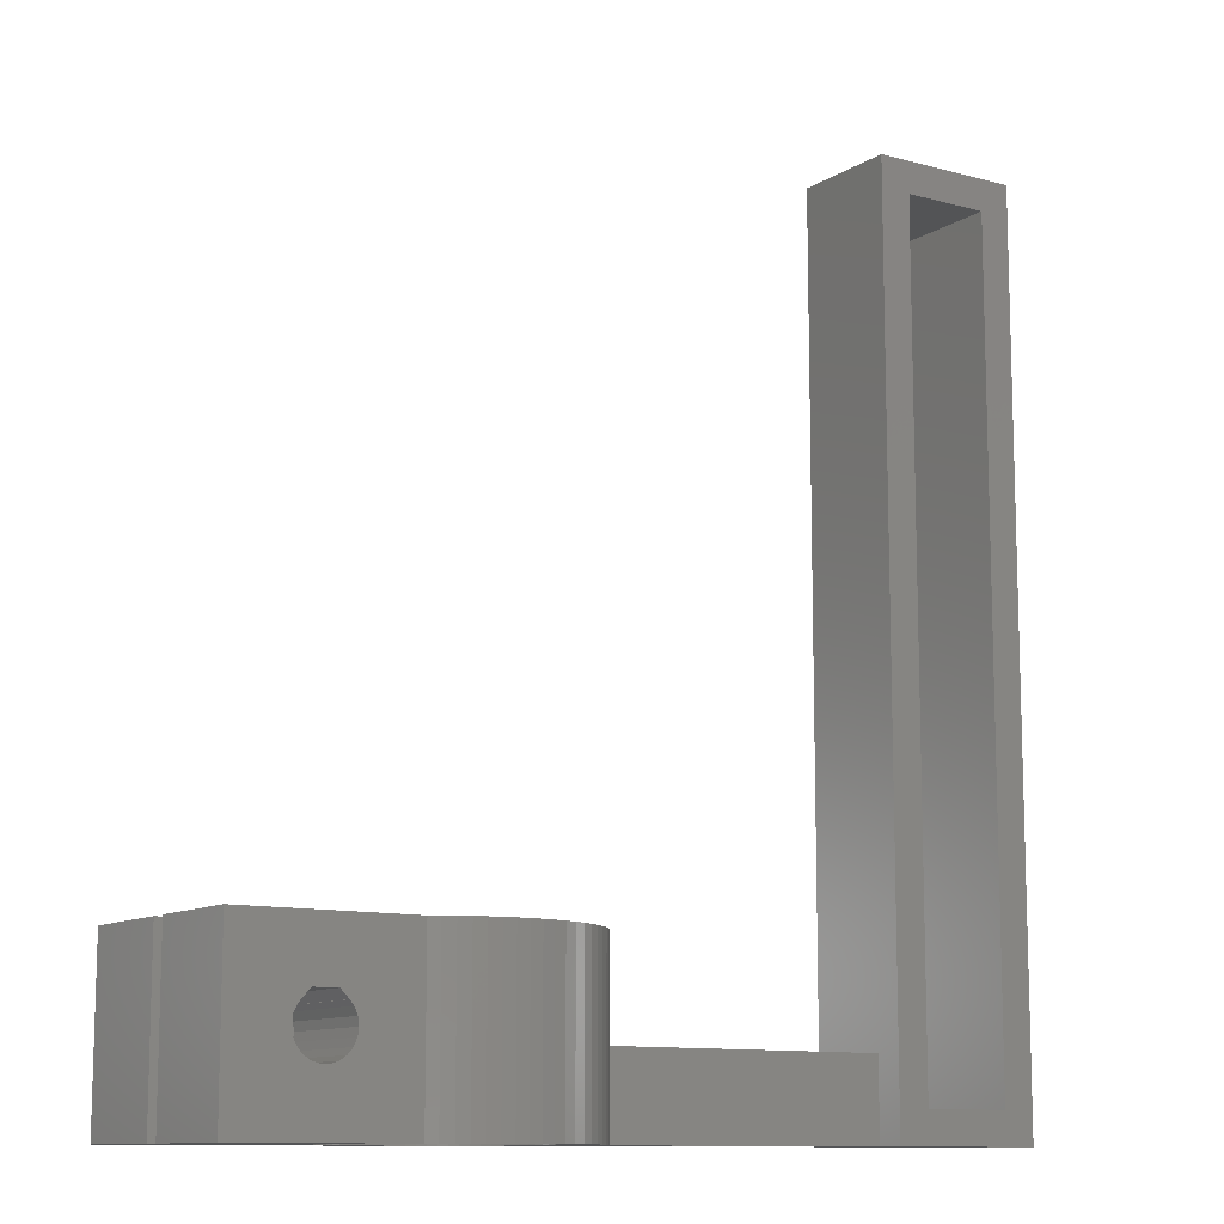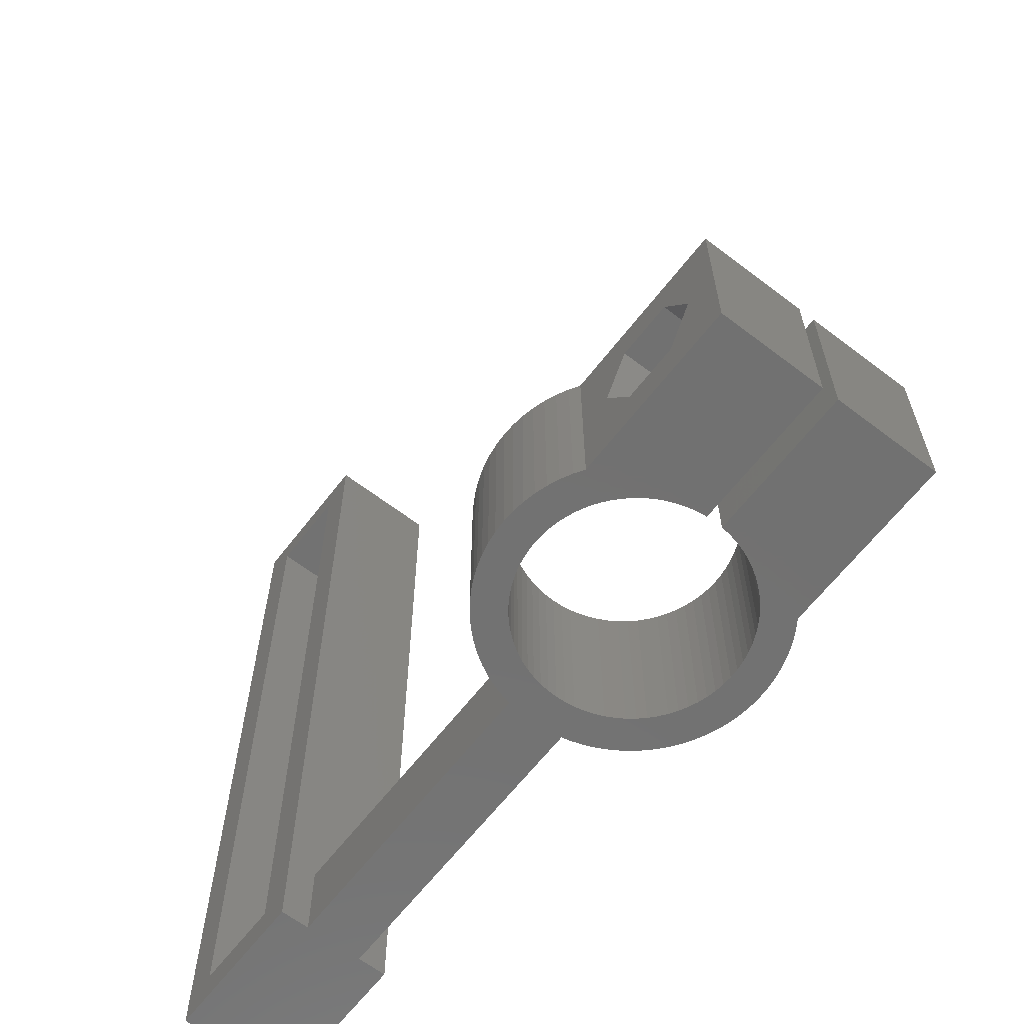
<metadata>
{"format":"stl","ext":"stl","renderer":"f3d","projection":"perspective","resolution":1024,"background":"white","views":[{"elev":-11.1,"azim":146.3,"up":"+Z"},{"elev":-63.6,"azim":52.4,"up":"+Z"}]}
</metadata>
<code>
# stl→obj: 380 verts, 768 faces
v -17.5 -18.17 0
v -17.5 -11.17 56
v -17.5 -11.17 0
v -17.5 -18.17 56
v -8 -18.17 56
v -8 -11.17 56
v -8 -12.92 5
v -8 -11.17 0
v -8 -16.42 5
v -8 -18.17 0
v -8 -16.42 0
v -8 -12.92 0
v 24.71 -16.9 0
v 34.02 -15.17 0
v 34.02 -21.67 0
v 25.08 -15.24 0
v 25.08 -15.17 0
v 25 -15.8 0
v 24.88 -16.36 0
v 24.49 -17.42 0
v 24.23 -17.92 0
v 23.42 -21.67 0
v 23.92 -18.4 0
v 23.58 -18.85 0
v 23.2 -19.27 0
v 21.85 -20.3 0
v 22.85 -22.03 0
v 22.78 -19.65 0
v 22.33 -20 0
v 22.19 -22.38 0
v 21.35 -20.56 0
v 21.51 -22.66 0
v 20.82 -20.78 0
v 20.8 -22.88 0
v 20.28 -20.95 0
v 20.08 -23.04 0
v 19.73 -21.07 0
v 19.34 -23.14 0
v 19.17 -21.15 0
v 18.6 -23.17 0
v 18.6 -21.17 0
v 18.03 -21.15 0
v 17.86 -23.14 0
v 17.47 -21.07 0
v 17.12 -23.04 0
v 16.92 -20.95 0
v 16.4 -22.88 0
v 16.38 -20.78 0
v 15.69 -22.66 0
v 15.85 -20.56 0
v 15.01 -22.38 0
v 15.35 -20.3 0
v 14.35 -22.03 0
v 14.87 -20 0
v 13.72 -21.64 0
v 14.42 -19.65 0
v 13.14 -21.18 0
v 14 -19.27 0
v 12.59 -20.68 0
v 13.62 -18.85 0
v 12.09 -20.14 0
v 13.28 -18.4 0
v 11.64 -19.55 0
v 12.97 -17.92 0
v 11.24 -18.92 0
v 12.71 -17.42 0
v 10.9 -18.27 0
v 10.61 -17.58 0
v 12.49 -16.9 0
v 25.08 -14.11 0
v 34.02 -14.17 0
v 25.08 -14.17 0
v 25 -13.54 0
v 24.88 -12.99 0
v 24.71 -12.45 0
v 34.02 -7.673 0
v 24.49 -11.93 0
v 24.23 -11.42 0
v 23.42 -7.673 0
v 23.92 -10.94 0
v 23.58 -10.49 0
v 23.2 -10.08 0
v 22.78 -9.694 0
v 22.33 -9.349 0
v 21.85 -9.044 0
v 22.85 -7.312 0
v 22.19 -6.969 0
v 21.35 -8.782 0
v 21.51 -6.686 0
v 20.82 -8.565 0
v 20.8 -6.463 0
v 20.28 -8.395 0
v 20.08 -6.302 0
v 19.73 -8.272 0
v 19.34 -6.205 0
v 19.17 -8.198 0
v 18.6 -6.173 0
v 18.6 -8.173 0
v 18.03 -8.198 0
v 17.86 -6.205 0
v 17.47 -8.272 0
v 17.12 -6.302 0
v 16.92 -8.395 0
v 16.4 -6.463 0
v 16.38 -8.565 0
v 15.69 -6.686 0
v 15.85 -8.782 0
v 15.01 -6.969 0
v 15.35 -9.044 0
v 14.35 -7.312 0
v 14.87 -9.349 0
v 13.72 -7.71 0
v 14.42 -9.694 0
v 13.14 -8.162 0
v 14 -10.08 0
v 12.59 -8.663 0
v 13.62 -10.49 0
v 12.09 -9.209 0
v 13.28 -10.94 0
v 11.64 -9.798 0
v 12.97 -11.42 0
v 11.24 -10.42 0
v 12.71 -11.93 0
v 10.9 -11.08 0
v 12.49 -12.45 0
v 10.61 -11.77 0
v 12.32 -12.99 0
v 10.29 -12.92 0
v 12.2 -13.54 0
v 12.12 -14.11 0
v 12.1 -14.67 0
v 12.32 -16.36 0
v 10.39 -16.87 0
v 10.29 -16.42 0
v 12.2 -15.8 0
v 12.12 -15.24 0
v 10.39 -12.47 0
v -15.5 -18.17 54
v -15.5 -18.17 2
v -10 -18.17 2
v -10 -18.17 54
v -10 -11.17 54
v -10 -11.17 2
v -15.5 -11.17 2
v -15.5 -11.17 54
v 10.1 -14.67 5
v 10.13 -13.93 10.6
v 10.13 -13.93 5
v 10.1 -14.67 10.6
v 18.6 -6.173 10.6
v 19.34 -6.205 10.6
v 18.6 -23.17 10.6
v 17.86 -23.14 10.6
v 12.59 -8.663 10.6
v 13.14 -8.162 10.6
v 15.01 -6.969 10.6
v 15.69 -6.686 10.6
v 22.19 -6.969 10.6
v 22.85 -7.312 10.6
v 11.24 -10.42 10.6
v 10.9 -11.08 10.6
v 17.12 -6.302 10.6
v 17.86 -6.205 10.6
v 12.09 -20.14 10.6
v 12.59 -20.68 10.6
v 20.08 -6.302 10.6
v 20.8 -6.463 10.6
v 21.51 -6.686 10.6
v 23.42 -7.673 10.6
v 10.29 -12.92 5
v 10.39 -12.47 10.6
v 10.23 -13.2 10.6
v 10.23 -13.2 5
v 12.09 -9.209 10.6
v 11.64 -9.798 10.6
v 10.61 -11.77 10.6
v 24.71 -12.45 10.6
v 34.02 -14.17 10.6
v 34.02 -7.673 10.6
v 25.08 -14.11 10.6
v 25.08 -14.17 10.6
v 25 -13.54 10.6
v 24.88 -12.99 10.6
v 24.49 -11.93 10.6
v 24.23 -11.42 10.6
v 23.92 -10.94 10.6
v 23.58 -10.49 10.6
v 23.2 -10.08 10.6
v 21.85 -9.044 10.6
v 22.78 -9.694 10.6
v 22.33 -9.349 10.6
v 21.35 -8.782 10.6
v 20.82 -8.565 10.6
v 20.28 -8.395 10.6
v 19.73 -8.272 10.6
v 19.17 -8.198 10.6
v 18.6 -8.173 10.6
v 18.03 -8.198 10.6
v 17.47 -8.272 10.6
v 16.92 -8.395 10.6
v 16.4 -6.463 10.6
v 16.38 -8.565 10.6
v 15.85 -8.782 10.6
v 15.35 -9.044 10.6
v 14.35 -7.312 10.6
v 14.87 -9.349 10.6
v 13.72 -7.71 10.6
v 14.42 -9.694 10.6
v 14 -10.08 10.6
v 13.62 -10.49 10.6
v 13.28 -10.94 10.6
v 12.97 -11.42 10.6
v 12.71 -11.93 10.6
v 12.49 -12.45 10.6
v 25.08 -15.24 10.6
v 34.02 -15.17 10.6
v 25.08 -15.17 10.6
v 25 -15.8 10.6
v 24.88 -16.36 10.6
v 24.71 -16.9 10.6
v 34.02 -21.67 10.6
v 24.49 -17.42 10.6
v 24.23 -17.92 10.6
v 23.42 -21.67 10.6
v 23.92 -18.4 10.6
v 23.58 -18.85 10.6
v 23.2 -19.27 10.6
v 22.78 -19.65 10.6
v 22.33 -20 10.6
v 21.85 -20.3 10.6
v 22.85 -22.03 10.6
v 22.19 -22.38 10.6
v 21.35 -20.56 10.6
v 21.51 -22.66 10.6
v 20.82 -20.78 10.6
v 20.8 -22.88 10.6
v 20.28 -20.95 10.6
v 20.08 -23.04 10.6
v 19.73 -21.07 10.6
v 19.34 -23.14 10.6
v 19.17 -21.15 10.6
v 18.6 -21.17 10.6
v 18.03 -21.15 10.6
v 17.47 -21.07 10.6
v 17.12 -23.04 10.6
v 16.92 -20.95 10.6
v 16.4 -22.88 10.6
v 16.38 -20.78 10.6
v 15.69 -22.66 10.6
v 15.85 -20.56 10.6
v 15.01 -22.38 10.6
v 15.35 -20.3 10.6
v 14.35 -22.03 10.6
v 14.87 -20 10.6
v 13.72 -21.64 10.6
v 14.42 -19.65 10.6
v 13.14 -21.18 10.6
v 14 -19.27 10.6
v 13.62 -18.85 10.6
v 13.28 -18.4 10.6
v 11.64 -19.55 10.6
v 12.97 -17.92 10.6
v 11.24 -18.92 10.6
v 12.71 -17.42 10.6
v 10.9 -18.27 10.6
v 12.49 -16.9 10.6
v 10.61 -17.58 10.6
v 12.32 -16.36 10.6
v 10.39 -16.87 10.6
v 12.2 -15.8 10.6
v 10.23 -16.15 10.6
v 12.12 -15.24 10.6
v 10.13 -15.41 10.6
v 12.1 -14.67 10.6
v 12.32 -12.99 10.6
v 12.2 -13.54 10.6
v 12.12 -14.11 10.6
v 10.29 -16.42 5
v 10.23 -16.15 5
v 10.13 -15.41 5
v 27.07 -21.67 8.158
v 25.42 -21.67 5.3
v 27.07 -21.67 2.442
v 30.37 -21.67 2.442
v 30.37 -21.67 8.158
v 32.02 -21.67 5.3
v 29.45 -7.673 7.05
v 29.96 -7.673 6.537
v 30.19 -7.673 6.246
v 29.95 -7.673 6.528
v 30.4 -7.673 5.793
v 30.47 -7.673 5.3
v 30.4 -7.673 4.807
v 28.97 -7.673 3.568
v 28.47 -7.673 3.568
v 29.45 -7.673 3.708
v 29.87 -7.673 3.977
v 30.19 -7.673 4.354
v 28 -7.673 7.05
v 27.48 -7.673 6.537
v 27.25 -7.673 6.246
v 27.49 -7.673 6.528
v 27.04 -7.673 5.793
v 26.97 -7.673 5.3
v 27.04 -7.673 4.807
v 27.25 -7.673 4.354
v 27.58 -7.673 3.977
v 27.99 -7.673 3.708
v 29.45 -15.17 7.05
v 29.96 -15.17 6.537
v 30.19 -15.17 6.246
v 29.95 -15.17 6.528
v 30.4 -15.17 5.793
v 30.47 -15.17 5.3
v 30.4 -15.17 4.807
v 28.97 -15.17 3.568
v 29.45 -15.17 3.708
v 29.87 -15.17 3.977
v 30.19 -15.17 4.354
v 28 -15.17 7.05
v 27.48 -15.17 6.537
v 27.25 -15.17 6.246
v 27.49 -15.17 6.528
v 27.04 -15.17 5.793
v 26.97 -15.17 5.3
v 27.04 -15.17 4.807
v 28.47 -15.17 3.568
v 27.25 -15.17 4.354
v 27.58 -15.17 3.977
v 27.99 -15.17 3.708
v 29.45 -14.17 7.05
v 28 -14.17 7.05
v 27.48 -14.17 6.537
v 27.25 -14.17 6.246
v 27.49 -14.17 6.528
v 27.04 -14.17 5.793
v 26.97 -14.17 5.3
v 28.47 -14.17 3.568
v 28.97 -14.17 3.568
v 27.99 -14.17 3.708
v 27.58 -14.17 3.977
v 27.25 -14.17 4.354
v 27.04 -14.17 4.807
v 29.96 -14.17 6.537
v 30.19 -14.17 6.246
v 29.95 -14.17 6.528
v 30.4 -14.17 5.793
v 30.47 -14.17 5.3
v 30.4 -14.17 4.807
v 30.19 -14.17 4.354
v 29.45 -14.17 3.708
v 29.87 -14.17 3.977
v 29.87 -18.67 3.977
v 29.45 -18.67 3.708
v 30.19 -18.67 4.354
v 30.4 -18.67 4.807
v 30.47 -18.67 5.3
v 30.4 -18.67 5.793
v 30.19 -18.67 6.246
v 29.95 -18.67 6.528
v 29.96 -18.67 6.537
v 29.45 -18.67 7.05
v 28 -18.67 7.05
v 27.48 -18.67 6.537
v 27.49 -18.67 6.528
v 27.25 -18.67 6.246
v 27.04 -18.67 5.793
v 26.97 -18.67 5.3
v 27.04 -18.67 4.807
v 27.25 -18.67 4.354
v 27.58 -18.67 3.977
v 27.99 -18.67 3.708
v 28.47 -18.67 3.568
v 28.97 -18.67 3.568
v 30.37 -18.67 8.158
v 32.02 -18.67 5.3
v 25.42 -18.67 5.3
v 27.07 -18.67 8.158
v 27.07 -18.67 2.442
v 30.37 -18.67 2.442
f 1 2 3
f 2 1 4
f 2 5 6
f 5 2 4
f 6 7 8
f 6 9 7
f 5 9 6
f 10 9 5
f 9 10 11
f 8 7 12
f 13 14 15
f 14 16 17
f 14 18 16
f 14 19 18
f 14 13 19
f 15 20 13
f 15 21 20
f 22 21 15
f 21 22 23
f 23 22 24
f 22 25 24
f 26 22 27
f 22 28 25
f 22 29 28
f 26 27 30
f 22 26 29
f 31 30 32
f 30 31 26
f 32 33 31
f 34 33 32
f 34 35 33
f 36 35 34
f 36 37 35
f 38 37 36
f 38 39 37
f 40 39 38
f 40 41 39
f 40 42 41
f 43 42 40
f 43 44 42
f 45 44 43
f 45 46 44
f 47 46 45
f 47 48 46
f 49 48 47
f 48 49 50
f 51 50 49
f 50 51 52
f 53 52 51
f 52 53 54
f 55 54 53
f 54 55 56
f 57 56 55
f 56 57 58
f 59 58 57
f 58 59 60
f 61 60 59
f 60 61 62
f 63 62 61
f 62 63 64
f 65 64 63
f 64 65 66
f 67 66 65
f 68 69 67
f 66 67 69
f 70 71 72
f 73 71 70
f 74 71 73
f 75 71 74
f 71 75 76
f 77 76 75
f 78 76 77
f 79 78 80
f 79 80 81
f 78 79 76
f 82 79 81
f 83 79 82
f 84 79 83
f 85 79 84
f 79 85 86
f 86 85 87
f 88 87 85
f 87 88 89
f 90 89 88
f 90 91 89
f 92 91 90
f 92 93 91
f 94 93 92
f 94 95 93
f 96 95 94
f 96 97 95
f 98 97 96
f 99 97 98
f 99 100 97
f 101 100 99
f 101 102 100
f 103 102 101
f 103 104 102
f 105 104 103
f 106 105 107
f 105 106 104
f 108 107 109
f 107 108 106
f 110 109 111
f 112 111 113
f 109 110 108
f 114 113 115
f 111 112 110
f 116 115 117
f 118 117 119
f 113 114 112
f 120 119 121
f 122 121 123
f 115 116 114
f 124 123 125
f 126 125 127
f 128 127 129
f 128 129 130
f 117 118 116
f 128 130 131
f 69 68 132
f 133 132 68
f 119 120 118
f 134 132 133
f 121 122 120
f 132 134 135
f 123 124 122
f 135 134 136
f 125 126 124
f 136 134 131
f 128 131 134
f 127 137 126
f 127 128 137
f 11 128 134
f 128 11 12
f 1 11 10
f 11 1 12
f 3 12 1
f 12 3 8
f 4 138 5
f 4 139 138
f 139 1 140
f 1 139 4
f 141 5 138
f 140 5 141
f 140 10 5
f 10 140 1
f 6 142 2
f 6 143 142
f 143 8 144
f 8 143 6
f 145 2 142
f 144 2 145
f 144 3 2
f 3 144 8
f 138 144 145
f 144 138 139
f 138 142 141
f 142 138 145
f 140 142 143
f 142 140 141
f 144 140 143
f 140 144 139
f 146 147 148
f 147 146 149
f 95 150 151
f 150 95 97
f 43 152 153
f 152 43 40
f 114 154 155
f 154 114 116
f 106 156 157
f 156 106 108
f 86 158 159
f 158 86 87
f 124 160 122
f 160 124 161
f 100 162 163
f 162 100 102
f 59 164 61
f 164 59 165
f 91 166 167
f 166 91 93
f 89 167 168
f 167 89 91
f 93 151 166
f 151 93 95
f 79 159 169
f 159 79 86
f 170 137 128
f 137 170 171
f 172 170 173
f 170 172 171
f 120 174 118
f 174 120 175
f 118 154 116
f 154 118 174
f 122 175 120
f 175 122 160
f 137 176 126
f 176 137 171
f 148 172 173
f 172 148 147
f 177 178 179
f 178 180 181
f 178 182 180
f 178 183 182
f 178 177 183
f 179 184 177
f 179 185 184
f 169 185 179
f 185 169 186
f 186 169 187
f 169 188 187
f 189 169 159
f 169 190 188
f 169 191 190
f 189 159 158
f 169 189 191
f 192 158 168
f 158 192 189
f 168 193 192
f 167 193 168
f 167 194 193
f 166 194 167
f 166 195 194
f 151 195 166
f 151 196 195
f 150 196 151
f 150 197 196
f 150 198 197
f 163 198 150
f 163 199 198
f 162 199 163
f 162 200 199
f 201 200 162
f 201 202 200
f 157 202 201
f 202 157 203
f 156 203 157
f 203 156 204
f 205 204 156
f 204 205 206
f 207 206 205
f 206 207 208
f 155 208 207
f 208 155 209
f 154 209 155
f 209 154 210
f 174 210 154
f 210 174 211
f 175 211 174
f 211 175 212
f 160 212 175
f 212 160 213
f 161 213 160
f 176 214 161
f 213 161 214
f 215 216 217
f 218 216 215
f 219 216 218
f 220 216 219
f 216 220 221
f 222 221 220
f 223 221 222
f 224 223 225
f 224 225 226
f 223 224 221
f 227 224 226
f 228 224 227
f 229 224 228
f 230 224 229
f 224 230 231
f 231 230 232
f 233 232 230
f 232 233 234
f 235 234 233
f 235 236 234
f 237 236 235
f 237 238 236
f 239 238 237
f 239 240 238
f 241 240 239
f 241 152 240
f 242 152 241
f 243 152 242
f 243 153 152
f 244 153 243
f 244 245 153
f 246 245 244
f 246 247 245
f 248 247 246
f 249 248 250
f 248 249 247
f 251 250 252
f 250 251 249
f 253 252 254
f 255 254 256
f 252 253 251
f 257 256 258
f 254 255 253
f 165 258 259
f 164 259 260
f 256 257 255
f 261 260 262
f 263 262 264
f 258 165 257
f 265 264 266
f 267 266 268
f 269 268 270
f 271 270 272
f 259 164 165
f 273 272 274
f 214 176 275
f 171 275 176
f 260 261 164
f 275 171 276
f 262 263 261
f 172 276 171
f 264 265 263
f 276 172 277
f 266 267 265
f 147 277 172
f 268 269 267
f 277 147 274
f 270 271 269
f 149 274 147
f 272 273 271
f 274 149 273
f 110 207 205
f 207 110 112
f 108 205 156
f 205 108 110
f 112 155 207
f 155 112 114
f 102 201 162
f 201 102 104
f 97 163 150
f 163 97 100
f 40 240 152
f 240 40 38
f 32 232 234
f 232 32 30
f 36 236 238
f 236 36 34
f 30 231 232
f 231 30 27
f 59 257 165
f 257 59 57
f 55 253 255
f 253 55 53
f 45 153 245
f 153 45 43
f 63 263 65
f 263 63 261
f 65 265 67
f 265 65 263
f 61 261 63
f 261 61 164
f 134 133 278
f 278 271 279
f 269 278 133
f 278 269 271
f 68 269 133
f 269 68 267
f 280 149 146
f 149 280 273
f 126 161 124
f 161 126 176
f 104 157 201
f 157 104 106
f 38 238 240
f 238 38 36
f 34 234 236
f 234 34 32
f 27 224 231
f 224 27 22
f 57 255 257
f 255 57 55
f 53 251 253
f 251 53 51
f 47 245 247
f 245 47 45
f 51 249 251
f 249 51 49
f 49 247 249
f 247 49 47
f 67 267 68
f 267 67 265
f 279 273 280
f 273 279 271
f 87 168 158
f 168 87 89
f 221 14 216
f 14 221 15
f 178 76 179
f 76 178 71
f 224 281 221
f 224 282 281
f 283 22 284
f 282 22 283
f 22 282 224
f 285 221 281
f 286 221 285
f 286 15 221
f 284 15 286
f 15 284 22
f 179 287 169
f 179 288 287
f 288 289 290
f 179 289 288
f 179 291 289
f 179 292 291
f 76 292 179
f 292 76 293
f 294 76 295
f 296 76 294
f 297 76 296
f 298 76 297
f 293 76 298
f 299 169 287
f 300 169 299
f 301 300 302
f 300 301 169
f 303 169 301
f 304 169 303
f 79 304 305
f 79 305 306
f 79 295 76
f 304 79 169
f 307 79 306
f 308 79 307
f 295 79 308
f 148 7 146
f 173 7 148
f 7 173 170
f 9 146 7
f 146 9 280
f 280 9 279
f 279 9 278
f 128 7 170
f 7 128 12
f 11 278 9
f 278 11 134
f 216 309 217
f 216 310 309
f 310 311 312
f 216 311 310
f 216 313 311
f 216 314 313
f 14 314 216
f 314 14 315
f 17 316 14
f 317 14 316
f 318 14 317
f 319 14 318
f 315 14 319
f 320 217 309
f 321 217 320
f 322 321 323
f 322 217 321
f 324 217 322
f 325 217 324
f 17 325 326
f 316 17 327
f 325 17 217
f 328 17 326
f 329 17 328
f 330 17 329
f 327 17 330
f 331 181 332
f 181 333 332
f 333 334 335
f 181 334 333
f 181 336 334
f 181 337 336
f 72 337 181
f 338 72 339
f 340 72 338
f 341 72 340
f 342 72 341
f 343 72 342
f 337 72 343
f 181 331 178
f 344 178 331
f 345 344 346
f 345 178 344
f 347 178 345
f 348 178 347
f 71 348 349
f 71 349 350
f 71 339 72
f 339 71 351
f 348 71 178
f 352 71 350
f 351 71 352
f 296 352 297
f 352 296 351
f 317 353 318
f 353 317 354
f 352 298 297
f 298 352 350
f 353 319 318
f 319 353 355
f 350 293 298
f 293 350 349
f 355 315 319
f 315 355 356
f 349 292 293
f 292 349 348
f 356 314 315
f 314 356 357
f 348 291 292
f 291 348 347
f 357 313 314
f 313 357 358
f 347 289 291
f 289 347 345
f 358 311 313
f 311 358 359
f 345 290 289
f 290 345 346
f 311 360 312
f 360 311 359
f 346 288 290
f 288 346 344
f 360 310 312
f 310 360 361
f 344 287 288
f 287 344 331
f 361 309 310
f 309 361 362
f 332 287 331
f 287 332 299
f 363 309 362
f 309 363 320
f 332 300 299
f 300 332 333
f 363 321 320
f 321 363 364
f 333 302 300
f 302 333 335
f 364 323 321
f 323 364 365
f 335 301 302
f 301 335 334
f 365 322 323
f 322 365 366
f 334 303 301
f 303 334 336
f 366 324 322
f 324 366 367
f 336 304 303
f 304 336 337
f 367 325 324
f 325 367 368
f 337 305 304
f 305 337 343
f 368 326 325
f 326 368 369
f 343 306 305
f 306 343 342
f 369 328 326
f 328 369 370
f 342 307 306
f 307 342 341
f 370 329 328
f 329 370 371
f 307 340 308
f 340 307 341
f 329 372 330
f 372 329 371
f 308 338 295
f 338 308 340
f 330 373 327
f 373 330 372
f 295 339 294
f 339 295 338
f 327 374 316
f 374 327 373
f 294 351 296
f 351 294 339
f 316 354 317
f 354 316 374
f 286 375 376
f 375 286 285
f 281 377 378
f 377 281 282
f 281 375 285
f 375 281 378
f 282 379 377
f 379 282 283
f 284 376 380
f 376 284 286
f 364 366 365
f 361 360 359
f 377 367 366
f 377 368 367
f 377 369 368
f 377 370 369
f 379 370 377
f 370 379 371
f 373 379 374
f 372 379 373
f 371 379 372
f 358 376 359
f 357 376 358
f 356 376 357
f 355 376 356
f 380 355 353
f 380 353 354
f 380 374 379
f 355 380 376
f 374 380 354
f 375 359 376
f 375 361 359
f 378 363 375
f 363 378 364
f 362 375 363
f 375 362 361
f 364 378 366
f 378 377 366
f 379 284 380
f 284 379 283
f 72 180 70
f 180 72 181
f 274 130 277
f 130 274 131
f 98 196 197
f 196 98 96
f 41 243 242
f 243 41 42
f 81 188 82
f 188 81 187
f 115 208 209
f 208 115 113
f 107 202 203
f 202 107 105
f 75 184 77
f 184 75 177
f 88 189 192
f 189 88 85
f 212 119 211
f 119 212 121
f 211 117 210
f 117 211 119
f 21 222 20
f 222 21 223
f 35 239 237
f 239 35 37
f 25 228 227
f 228 25 28
f 13 219 19
f 219 13 220
f 48 250 248
f 250 48 50
f 258 60 259
f 60 258 58
f 264 69 266
f 69 264 66
f 73 183 74
f 183 73 182
f 70 182 73
f 182 70 180
f 74 177 75
f 177 74 183
f 78 186 80
f 186 78 185
f 80 187 81
f 187 80 186
f 77 185 78
f 185 77 184
f 92 193 194
f 193 92 90
f 90 192 193
f 192 90 88
f 96 195 196
f 195 96 94
f 84 190 191
f 190 84 83
f 85 191 189
f 191 85 84
f 83 188 190
f 188 83 82
f 275 125 214
f 125 275 127
f 210 115 209
f 115 210 117
f 213 121 212
f 121 213 123
f 277 129 276
f 129 277 130
f 111 204 206
f 204 111 109
f 113 206 208
f 206 113 111
f 105 200 202
f 200 105 103
f 99 197 198
f 197 99 98
f 39 242 241
f 242 39 41
f 26 233 230
f 233 26 31
f 28 229 228
f 229 28 29
f 29 230 229
f 230 29 26
f 25 226 24
f 226 25 227
f 16 217 17
f 217 16 215
f 46 248 246
f 248 46 48
f 56 258 256
f 258 56 58
f 54 256 254
f 256 54 56
f 52 254 252
f 254 52 54
f 42 244 243
f 244 42 44
f 260 64 262
f 64 260 62
f 262 66 264
f 66 262 64
f 259 62 260
f 62 259 60
f 272 131 274
f 131 272 136
f 266 132 268
f 132 266 69
f 94 194 195
f 194 94 92
f 214 123 213
f 123 214 125
f 109 203 204
f 203 109 107
f 103 199 200
f 199 103 101
f 37 241 239
f 241 37 39
f 31 235 233
f 235 31 33
f 33 237 235
f 237 33 35
f 20 220 13
f 220 20 222
f 19 218 18
f 218 19 219
f 18 215 16
f 215 18 218
f 50 252 250
f 252 50 52
f 270 136 272
f 136 270 135
f 276 127 275
f 127 276 129
f 101 198 199
f 198 101 99
f 23 223 21
f 223 23 225
f 24 225 23
f 225 24 226
f 44 246 244
f 246 44 46
f 268 135 270
f 135 268 132

</code>
